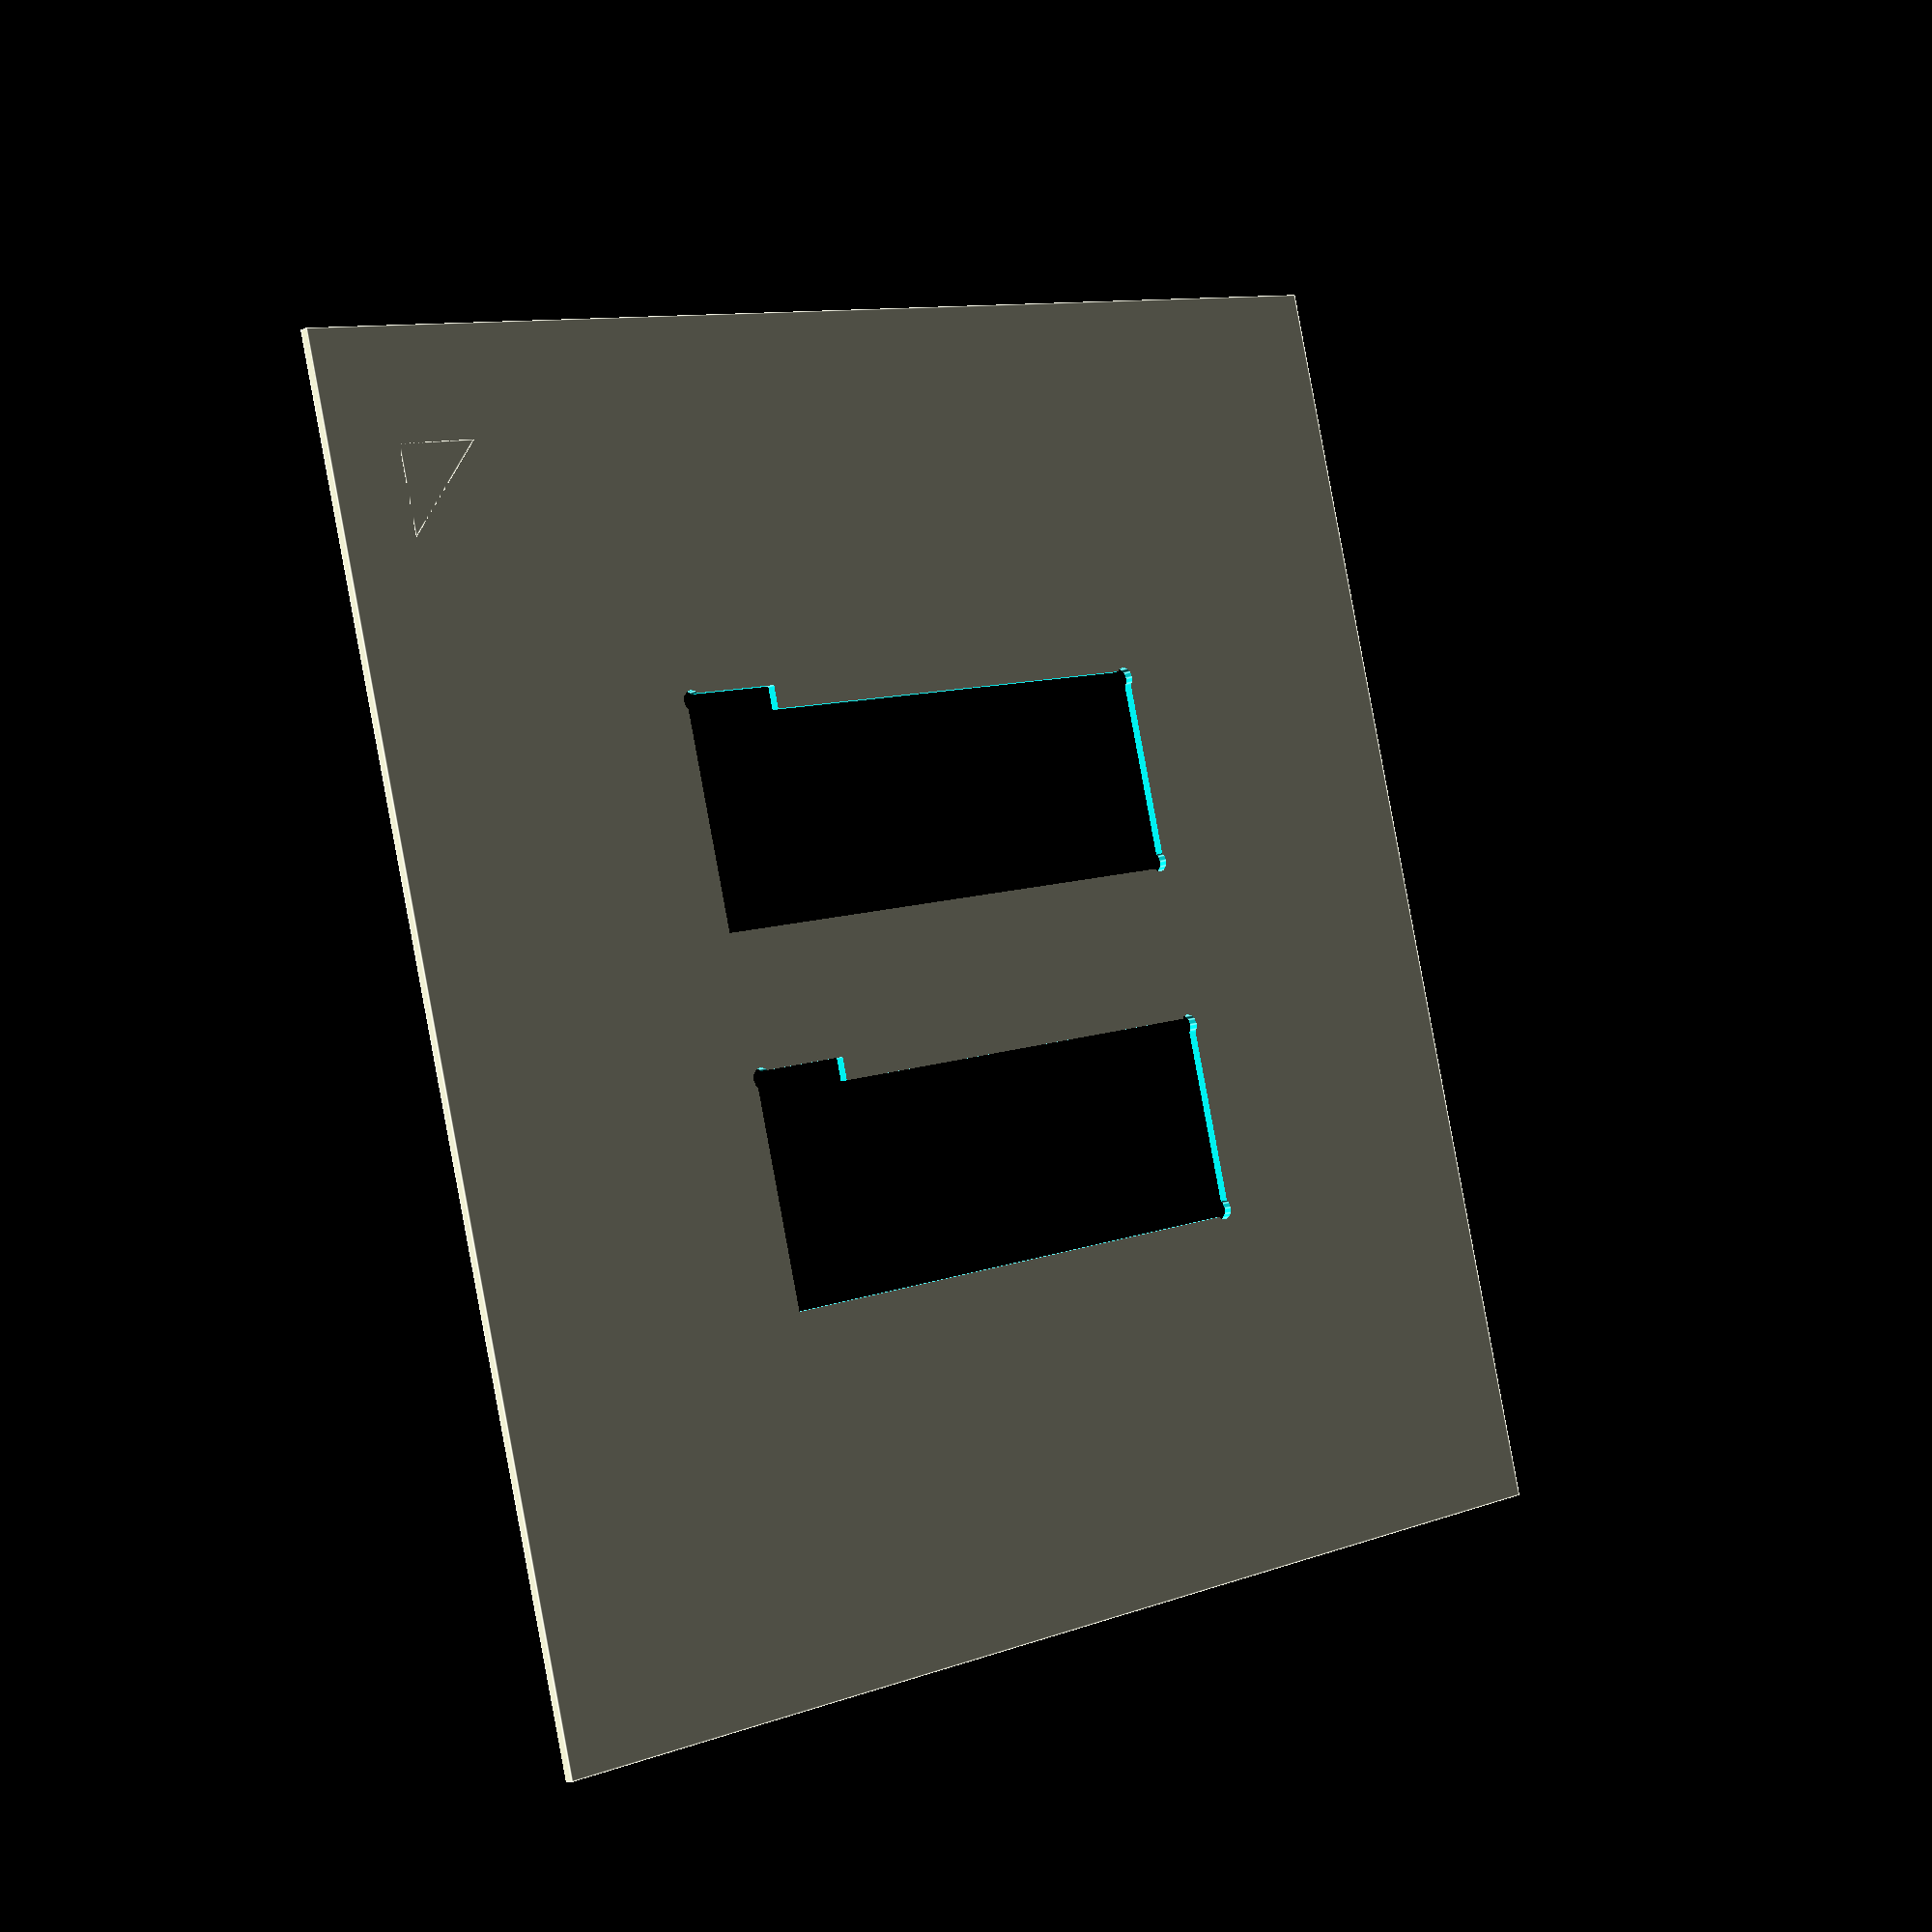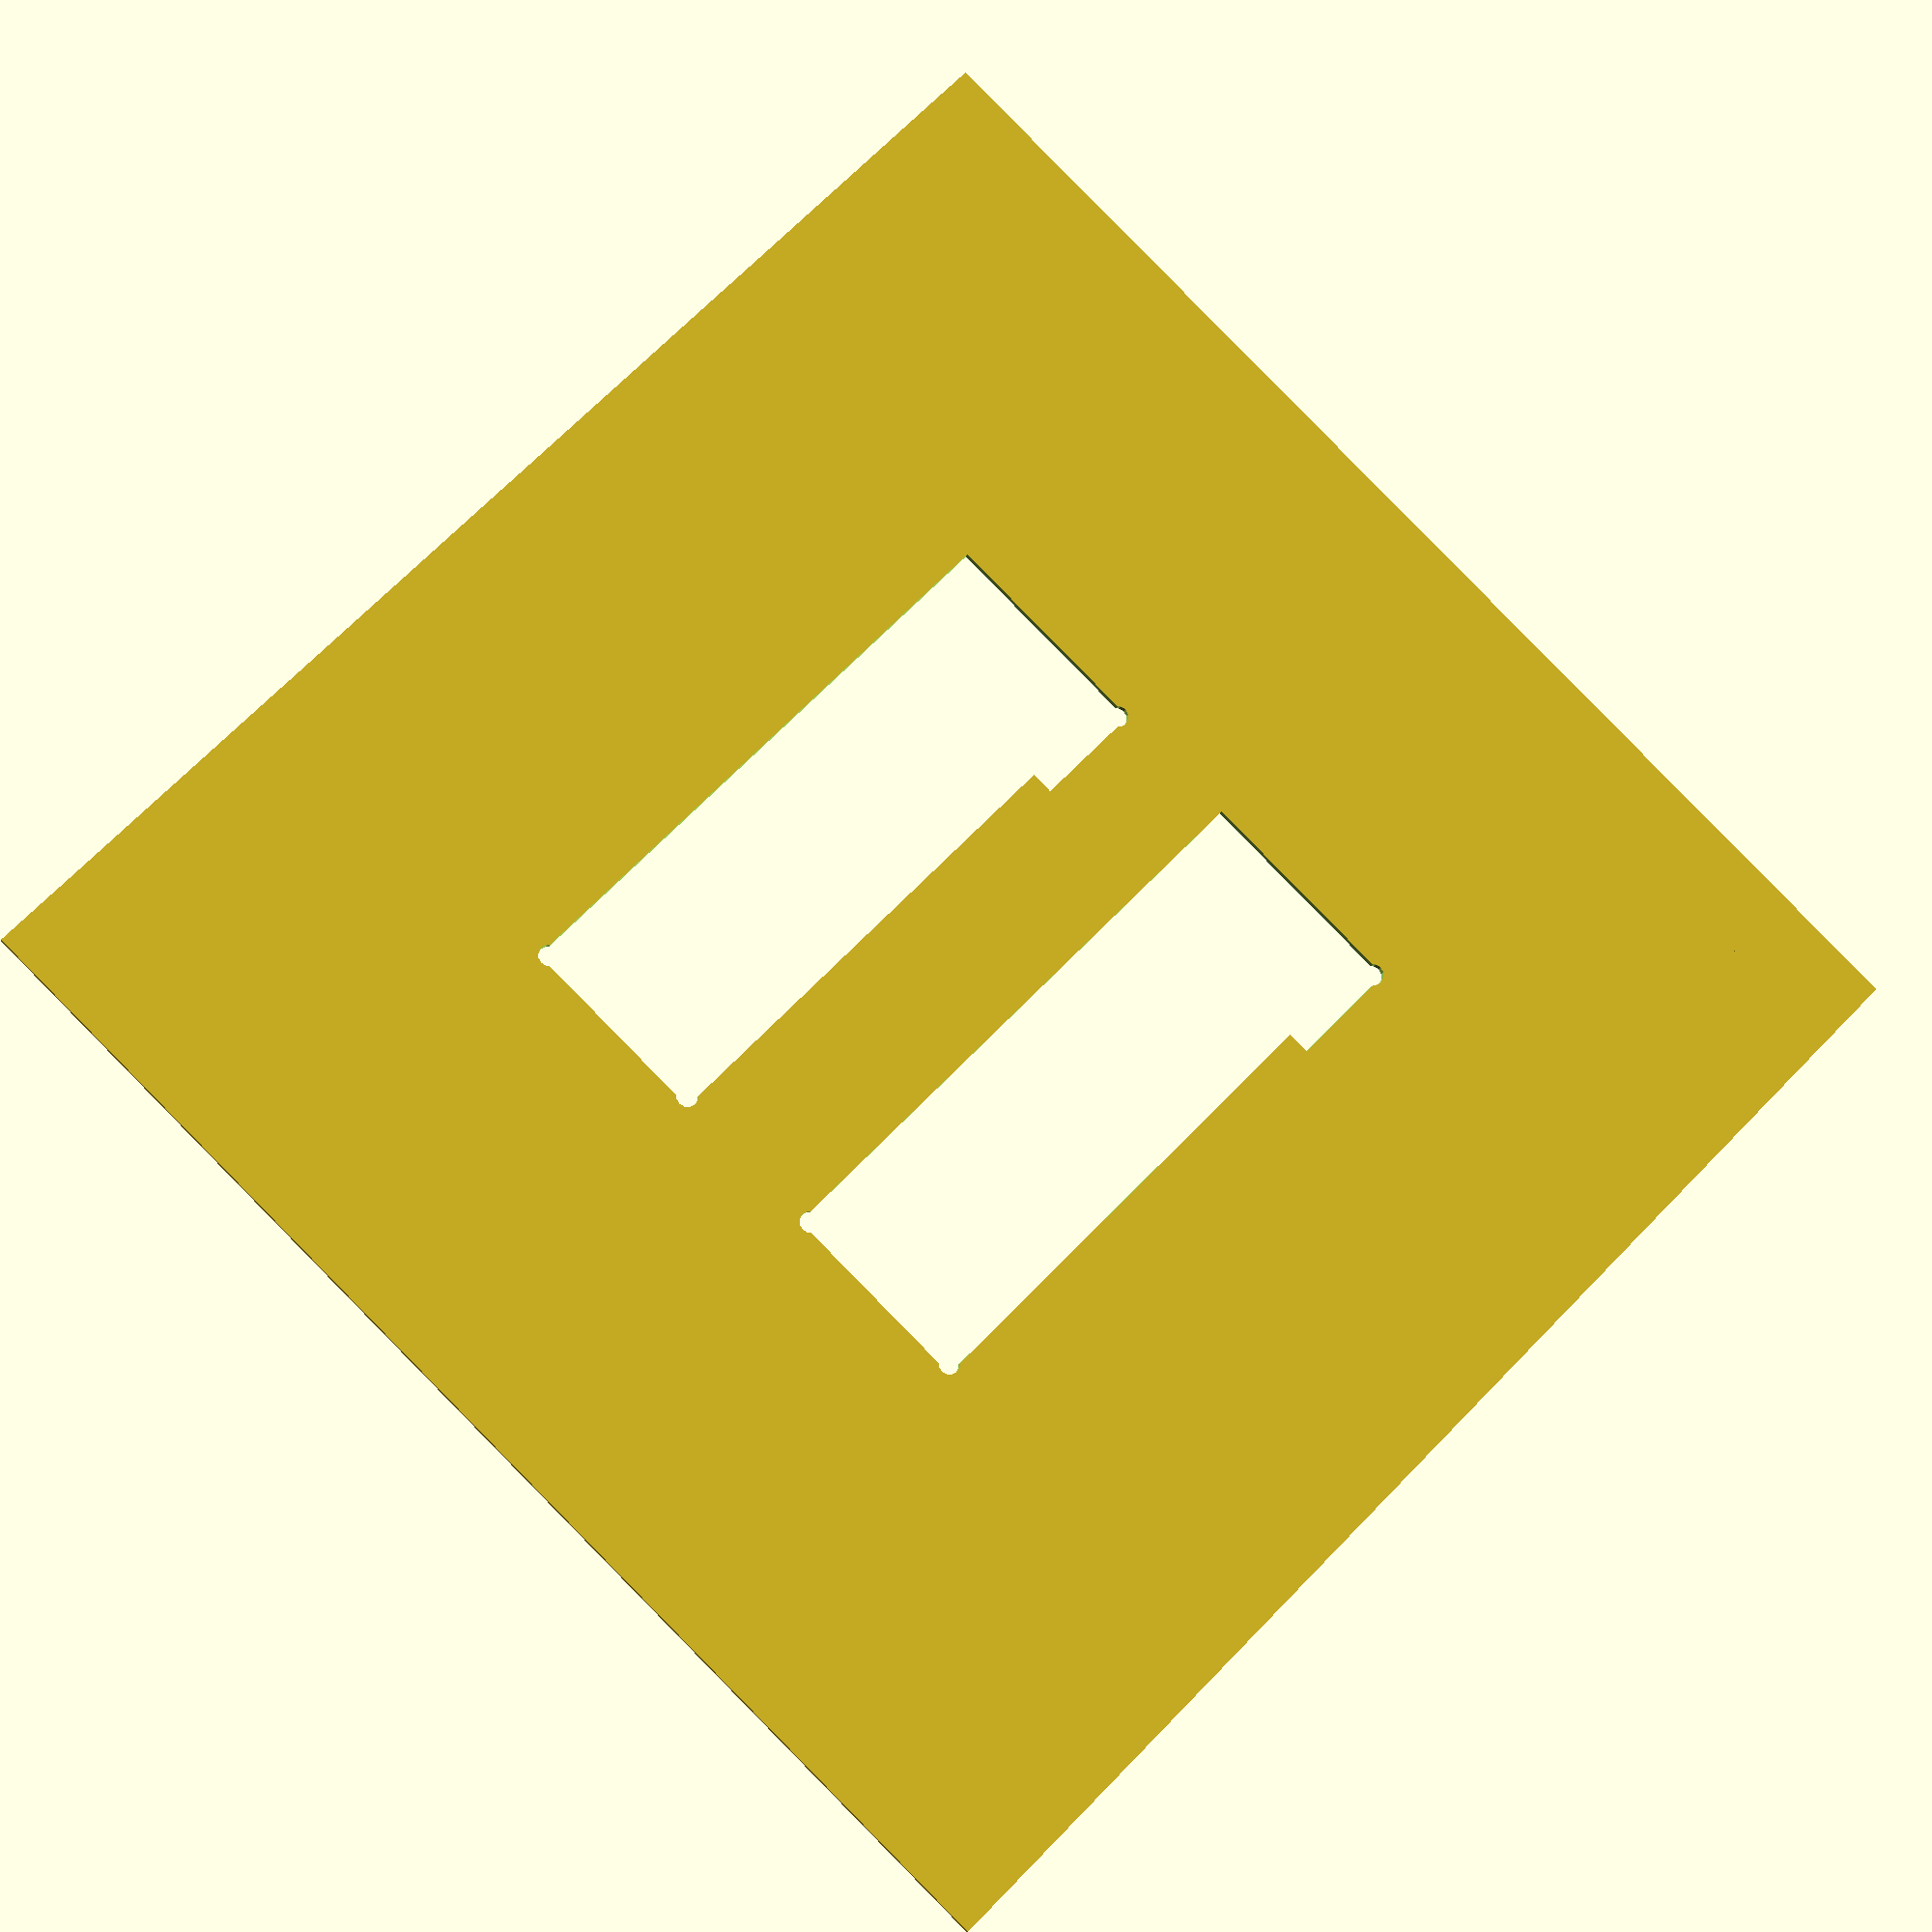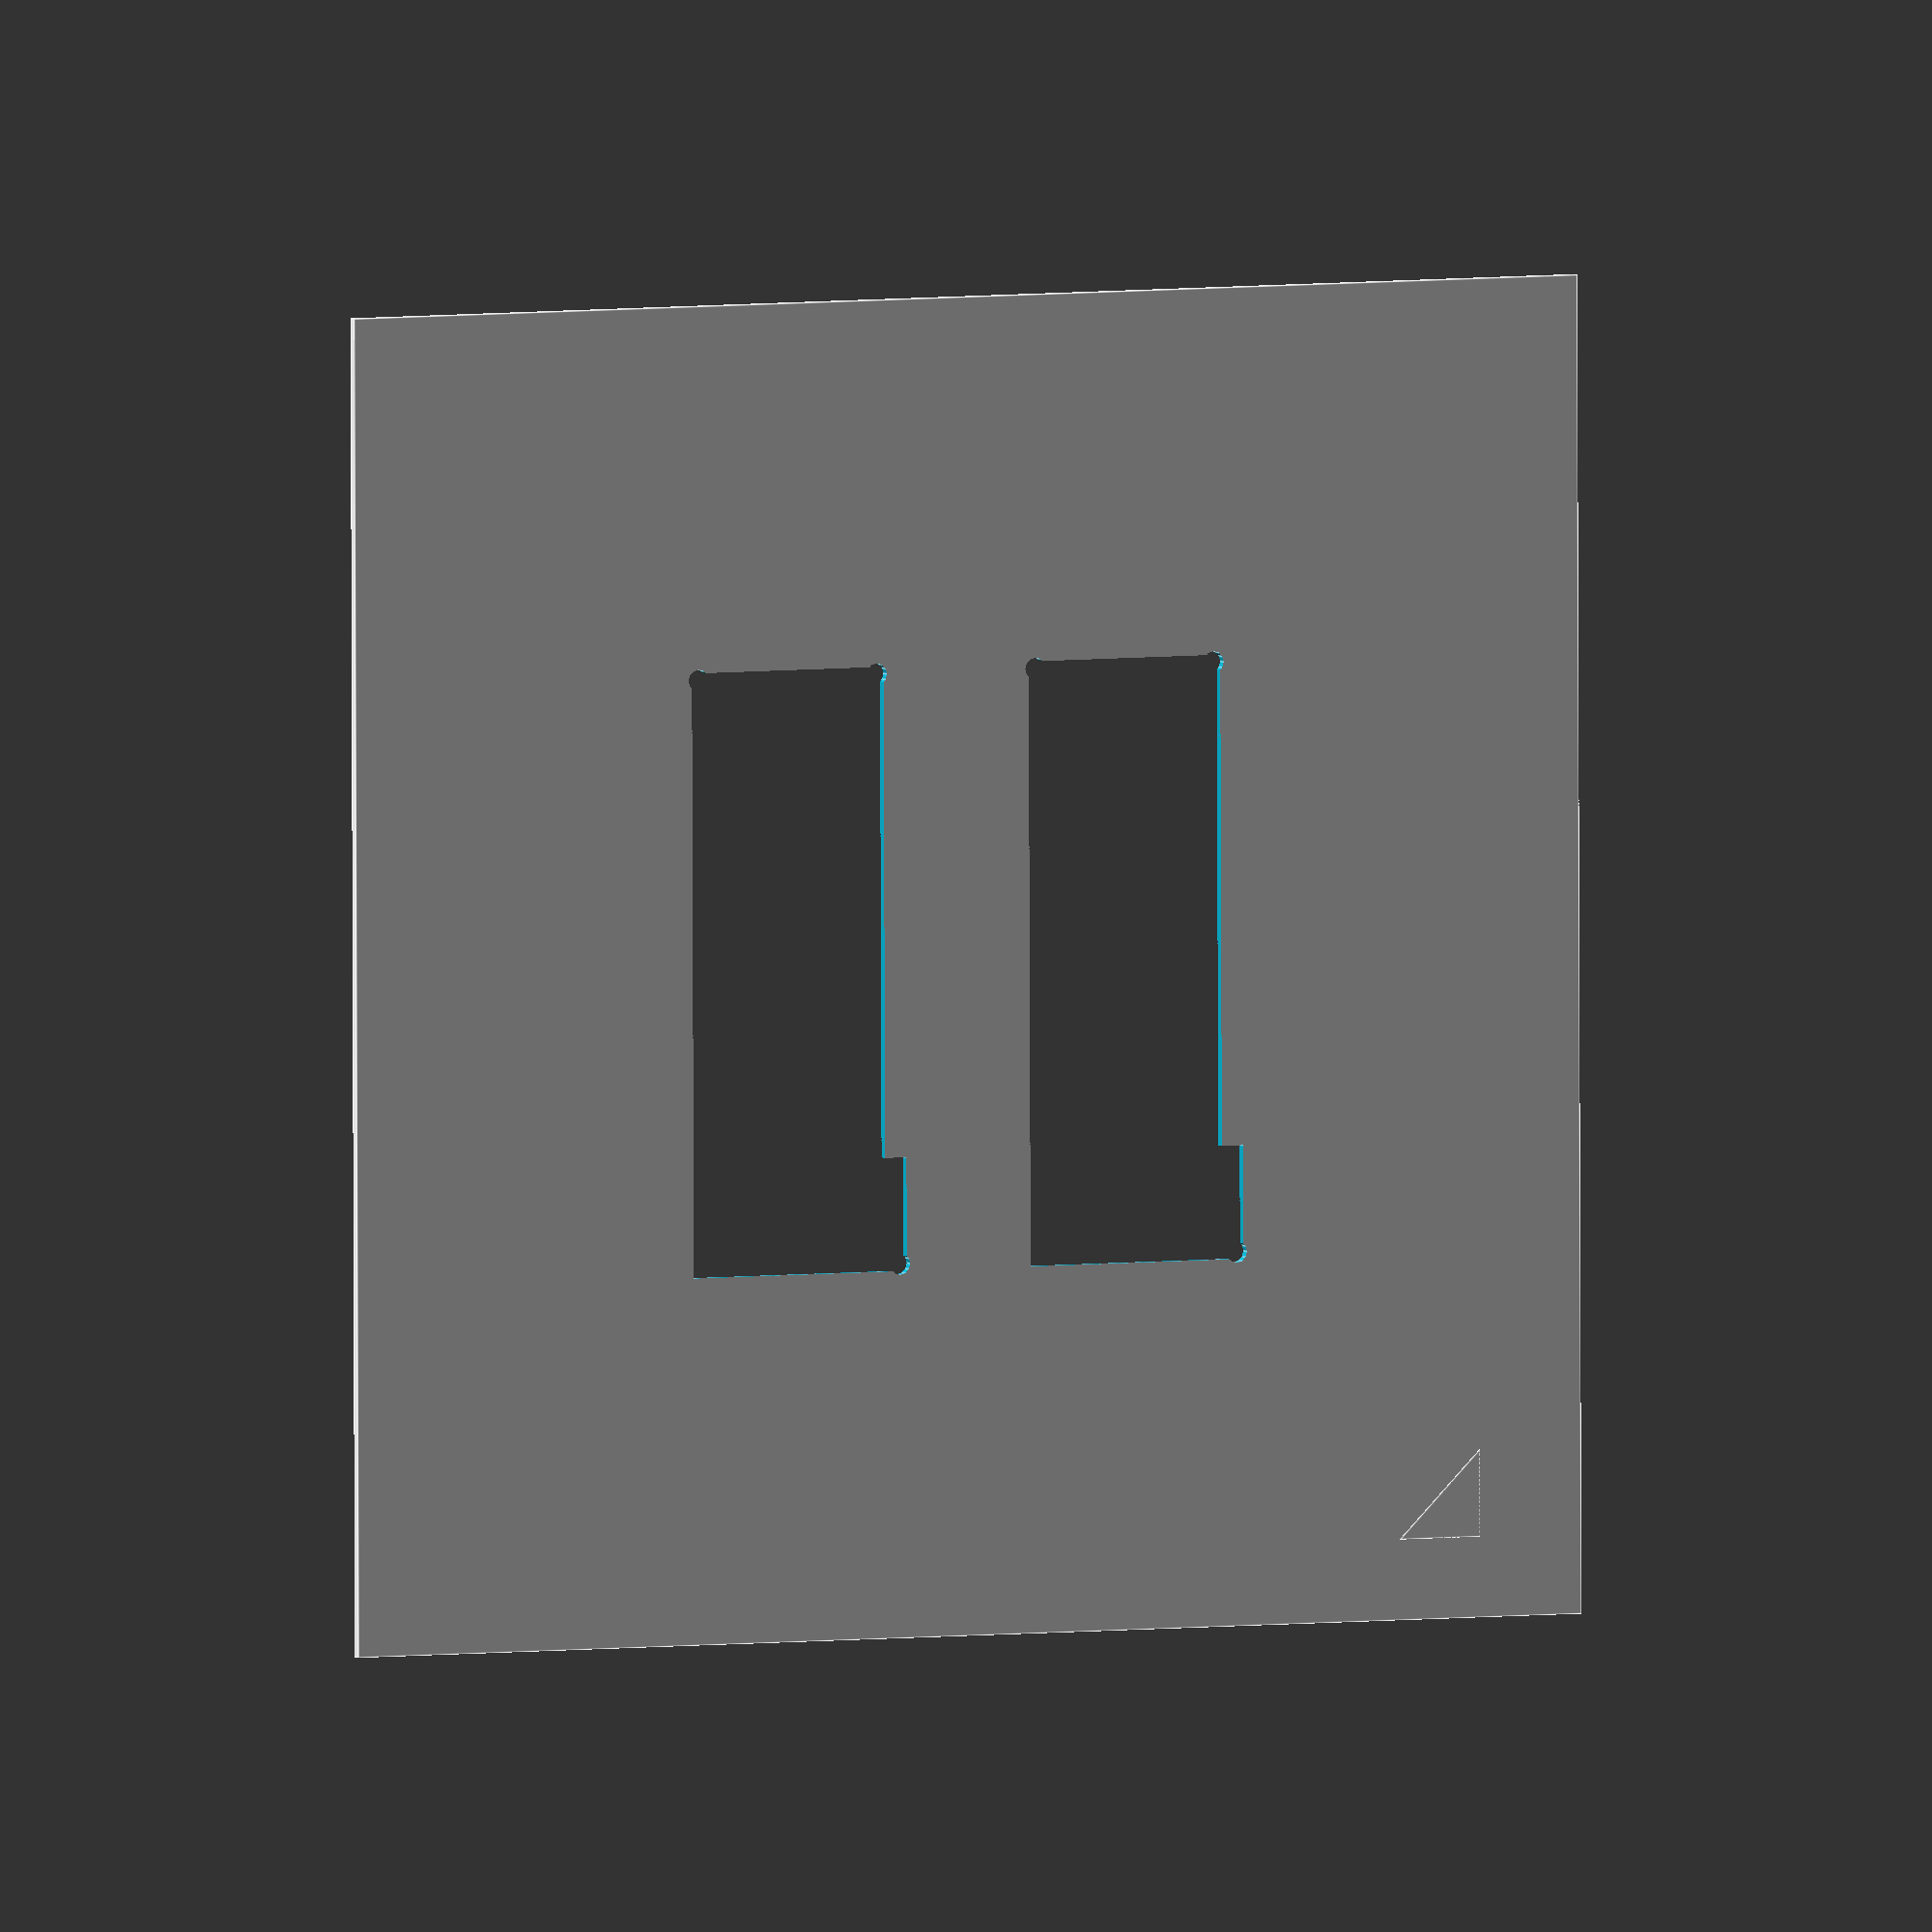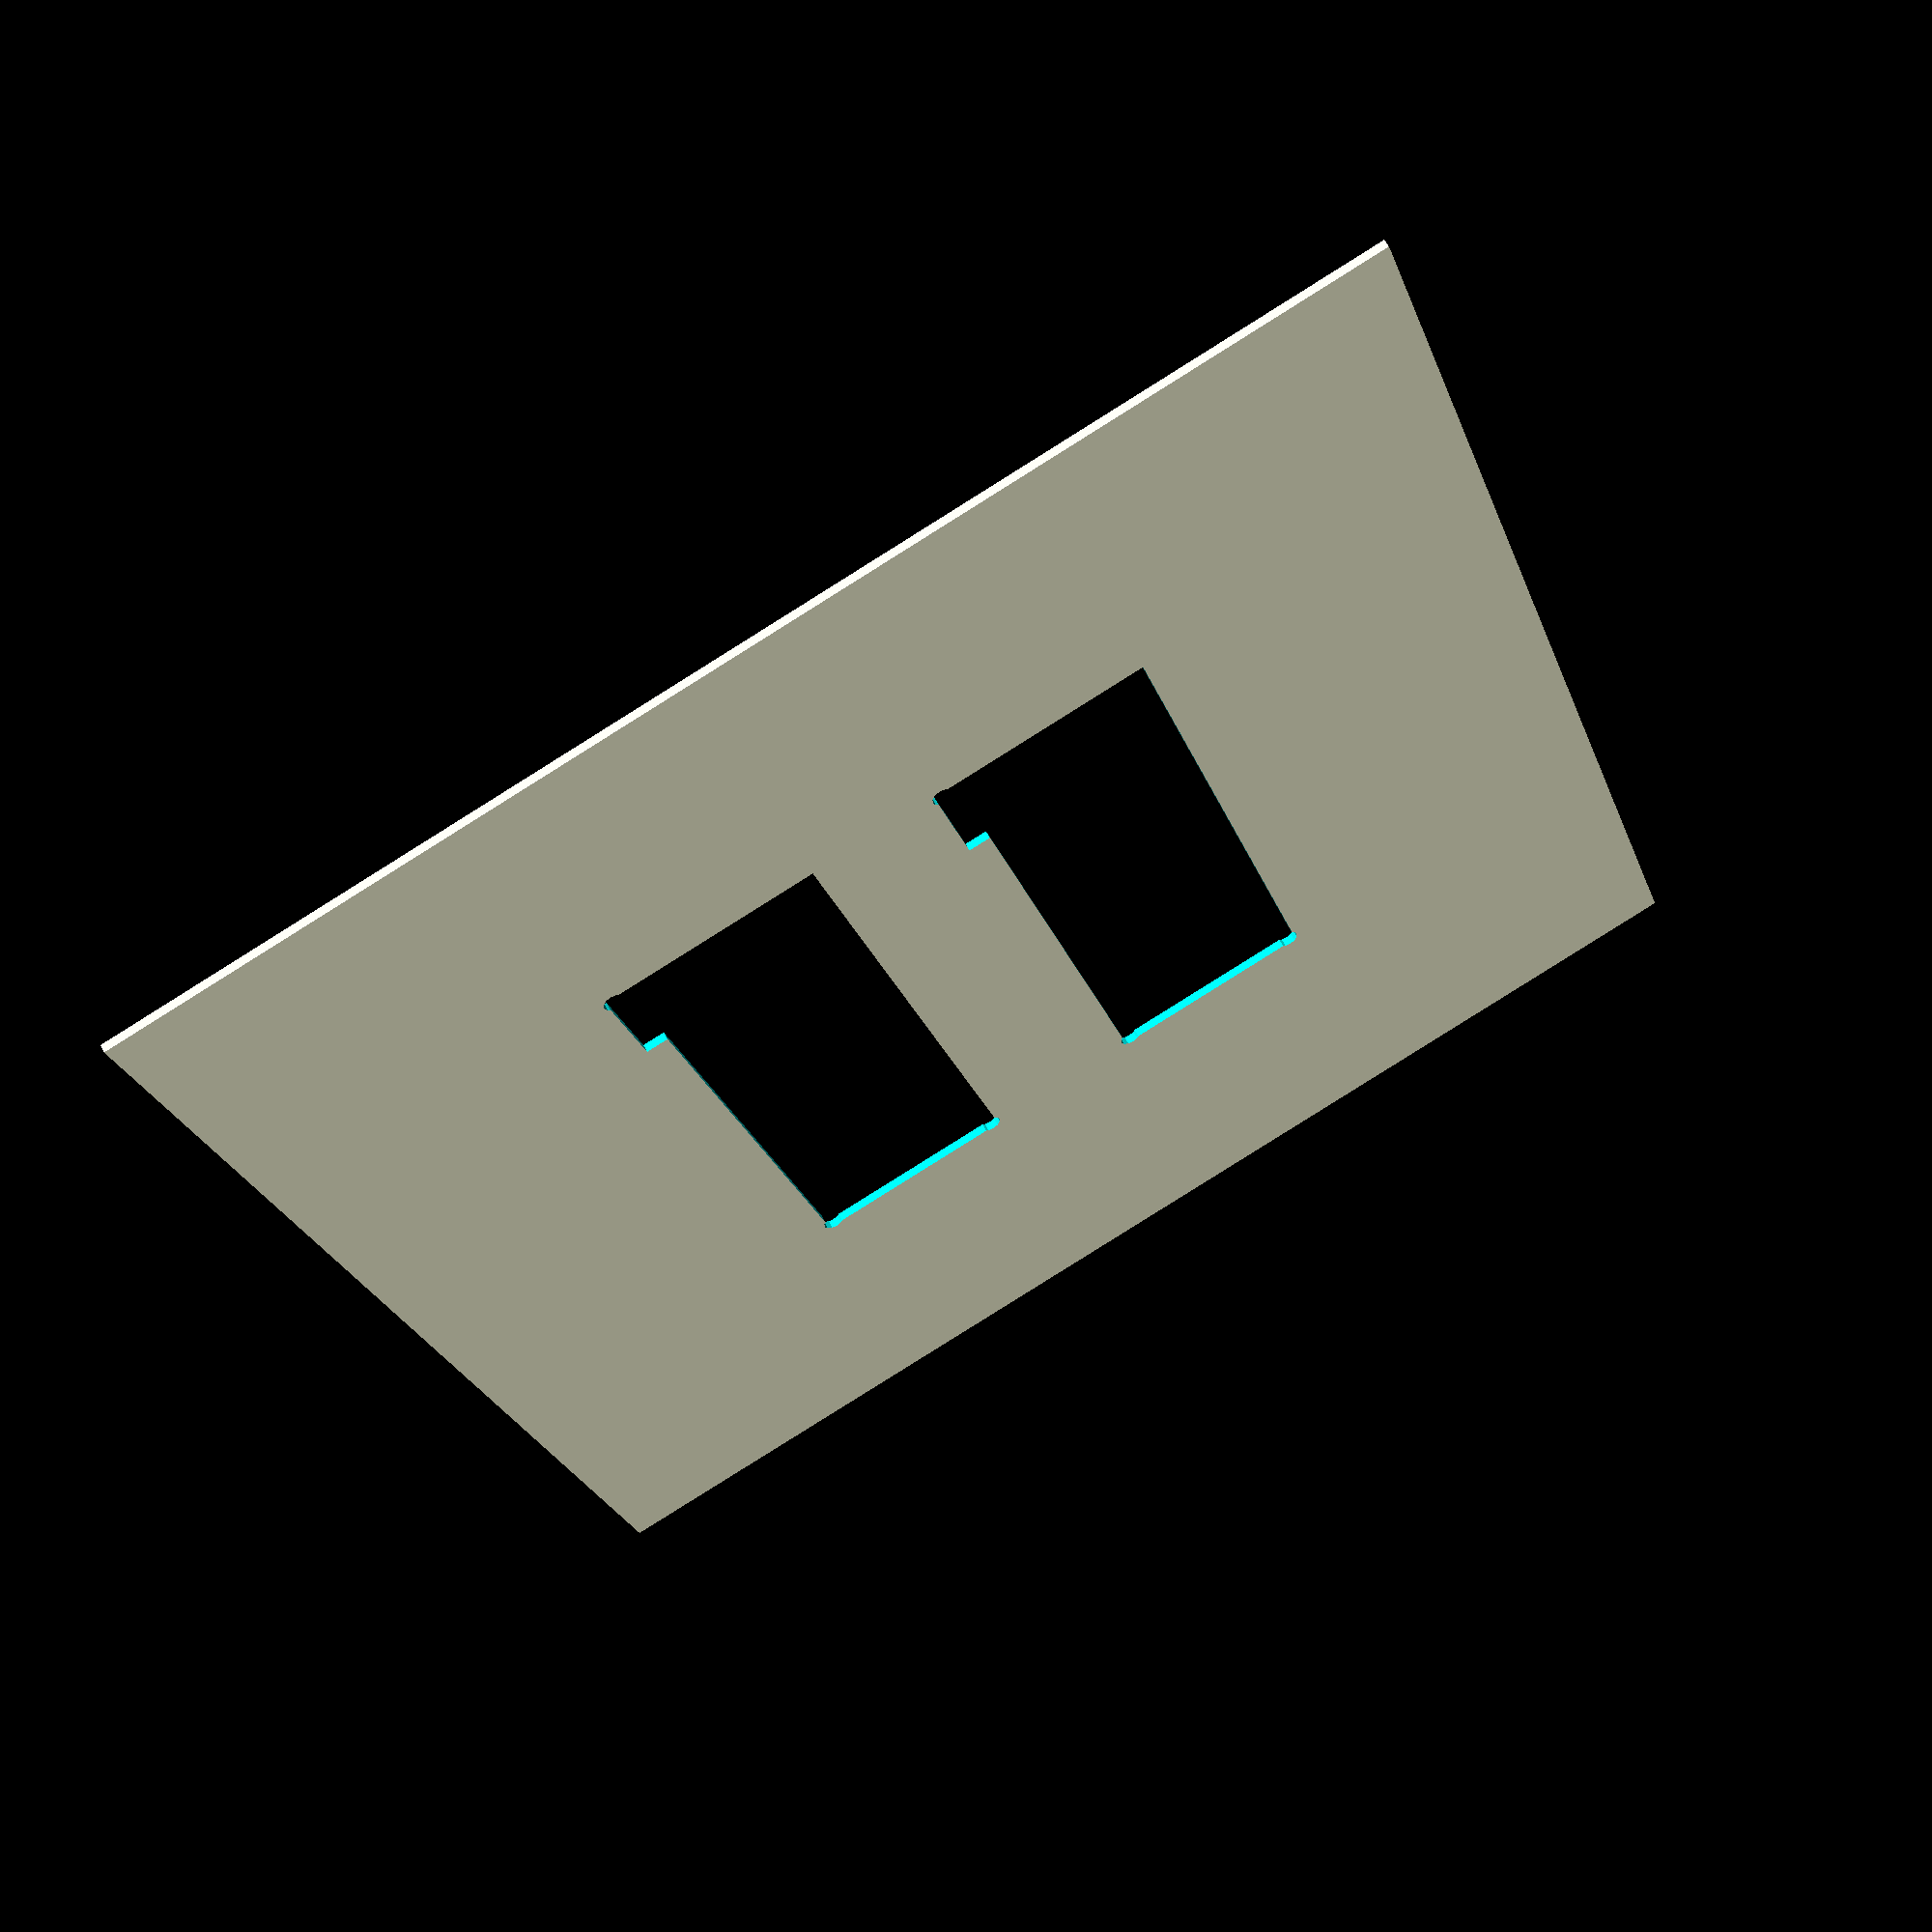
<openscad>
// Holder for Ormerod prototype differential IR sensor board

thickness=1.2;
xborder=50;
yborder=50;
yrepeat=50.00;	// 1st stencil measured 50.15, frame printed @50mm measured 49.80
height=82.07375;
width=28.09875;
nibWidth=3.175;
nibHeight=15.5;	//actually 14.605
clearance=0.35;
cornerRadius=1.5;
cornerOffset=1;
overlap=1;

module wedge(x,y,z)
{
	polyhedron(
		points=[[0,0,0],[x,0,0],[0,y,0],[0,0,z],[x,0,z],[0,y,z]],
		faces=[[0,2,1],[3,4,5],[0,1,3],[1,4,3],[1,2,4],[2,5,4],[0,3,2],[5,2,3]]
	);
}

module boardCutout()
{
	translate([0,nibWidth,-overlap])
		cube([height+clearance,width+clearance,thickness+2*overlap]);
	translate([0,0,-overlap])
		cube([nibHeight,nibWidth+overlap,thickness+2*overlap]);
	translate([cornerOffset,cornerOffset,-overlap])
		cylinder(r=cornerRadius,h=thickness+2*overlap,$fn=12);
	translate([height+clearance-cornerOffset,nibWidth+cornerOffset,-overlap])
		cylinder(r=cornerRadius,h=thickness+2*overlap,$fn=12);
	translate([height+clearance-cornerOffset,width+nibWidth+clearance-cornerOffset,-overlap])
		cylinder(r=cornerRadius,h=thickness+2*overlap,$fn=12);
}


difference()
{
	cube([height+2*xborder+clearance,width+nibWidth+2*yborder+clearance+yrepeat,thickness]);
	translate([xborder,yborder,0]) boardCutout();
	translate([xborder,yborder+yrepeat,0]) boardCutout();
}

translate([12-overlap,16-overlap,0]) wedge(10+2*overlap,10+2*overlap,thickness);


</openscad>
<views>
elev=11.0 azim=194.3 roll=137.5 proj=p view=edges
elev=11.8 azim=45.2 roll=171.1 proj=p view=solid
elev=355.8 azim=269.8 roll=336.2 proj=o view=edges
elev=124.6 azim=250.8 roll=206.1 proj=p view=solid
</views>
